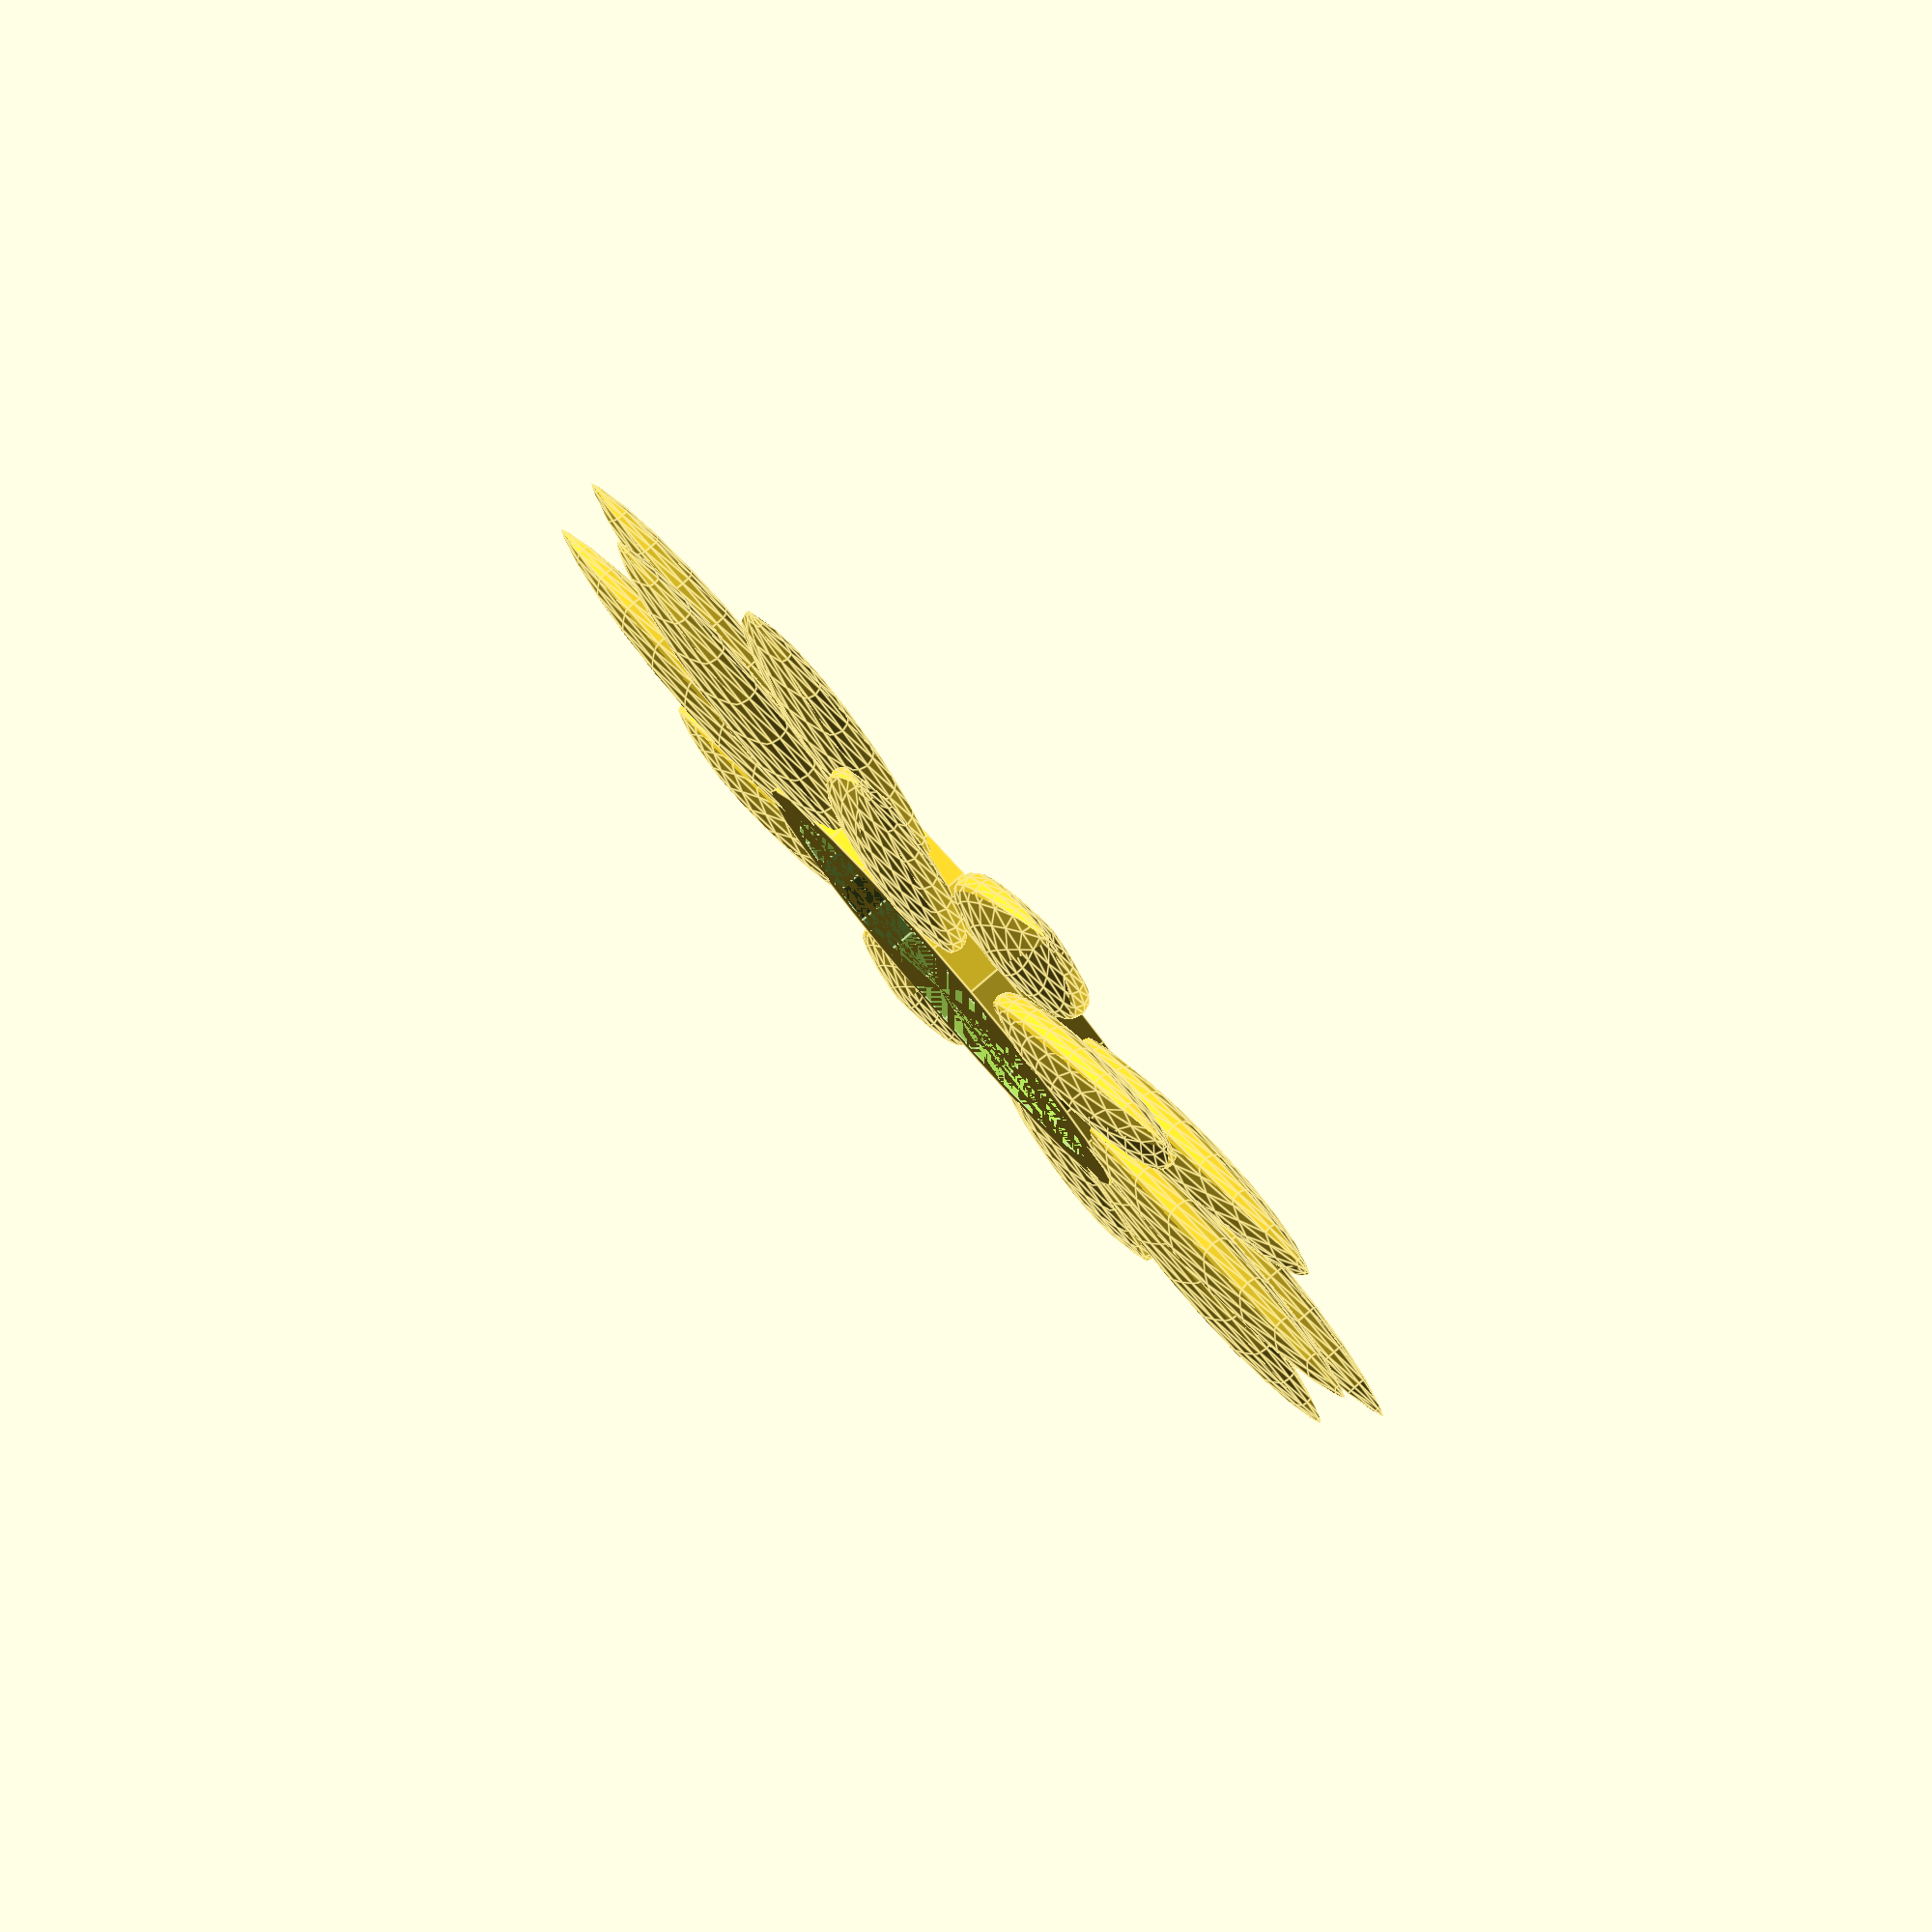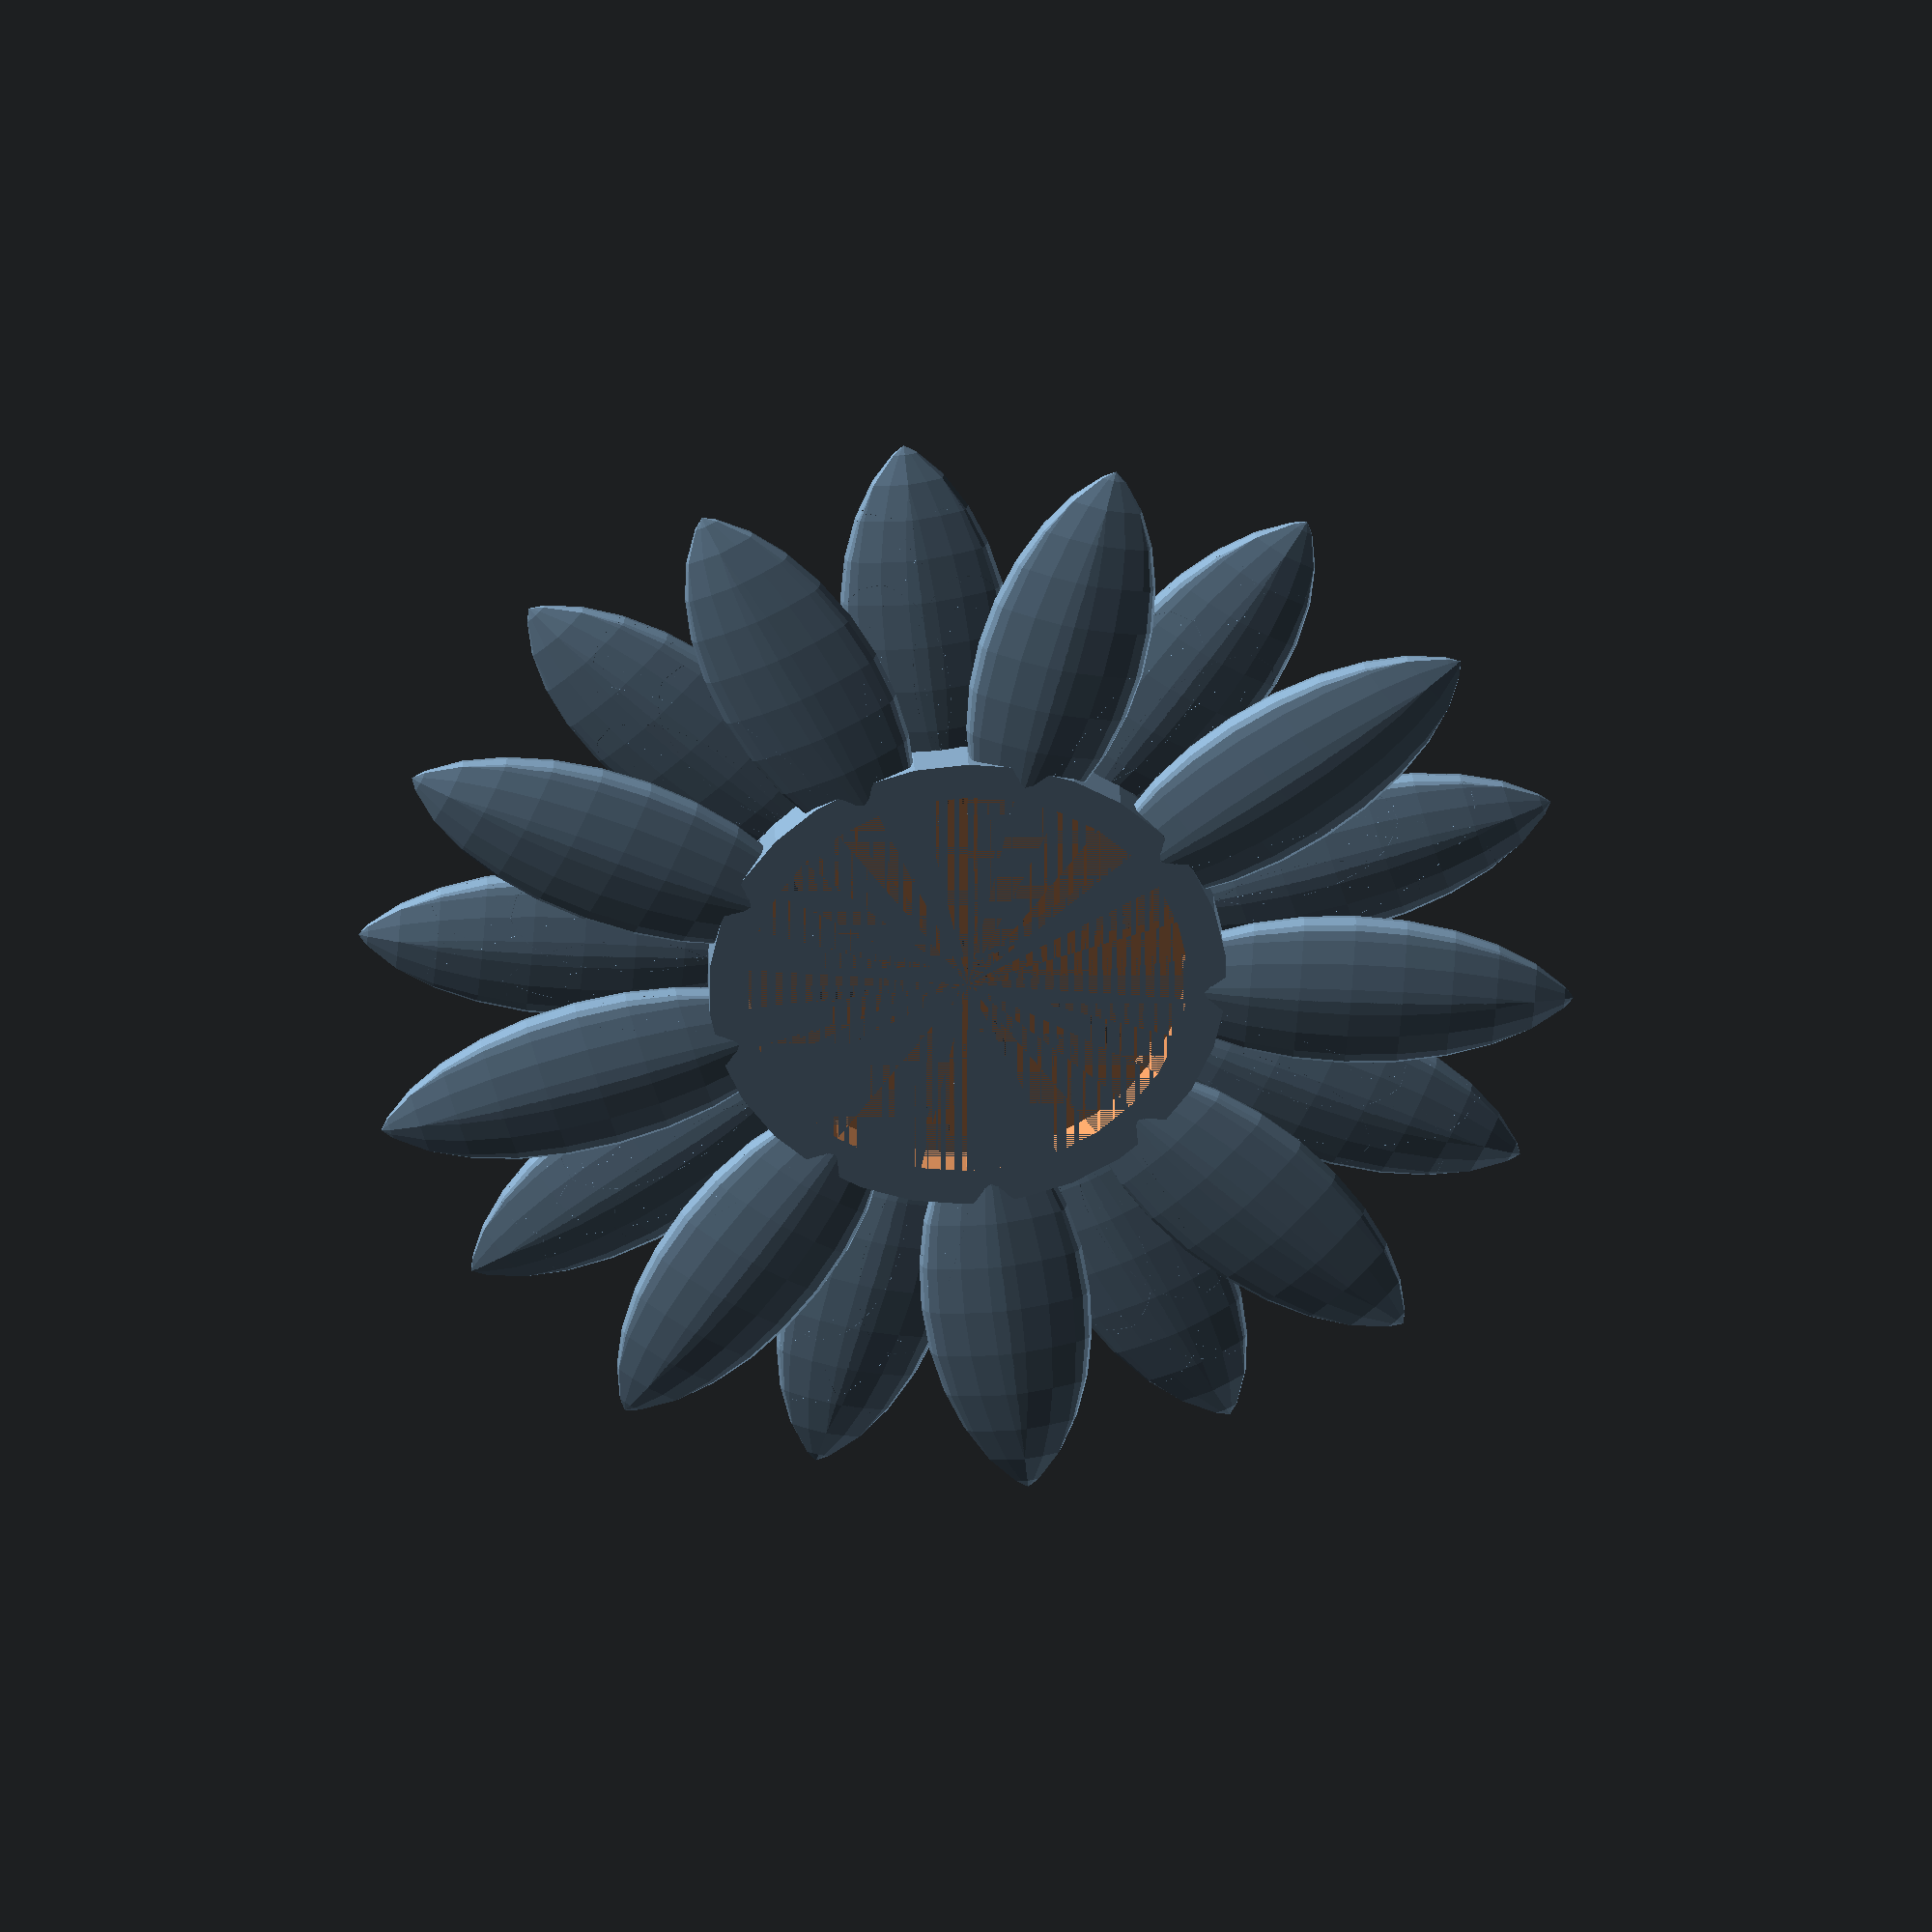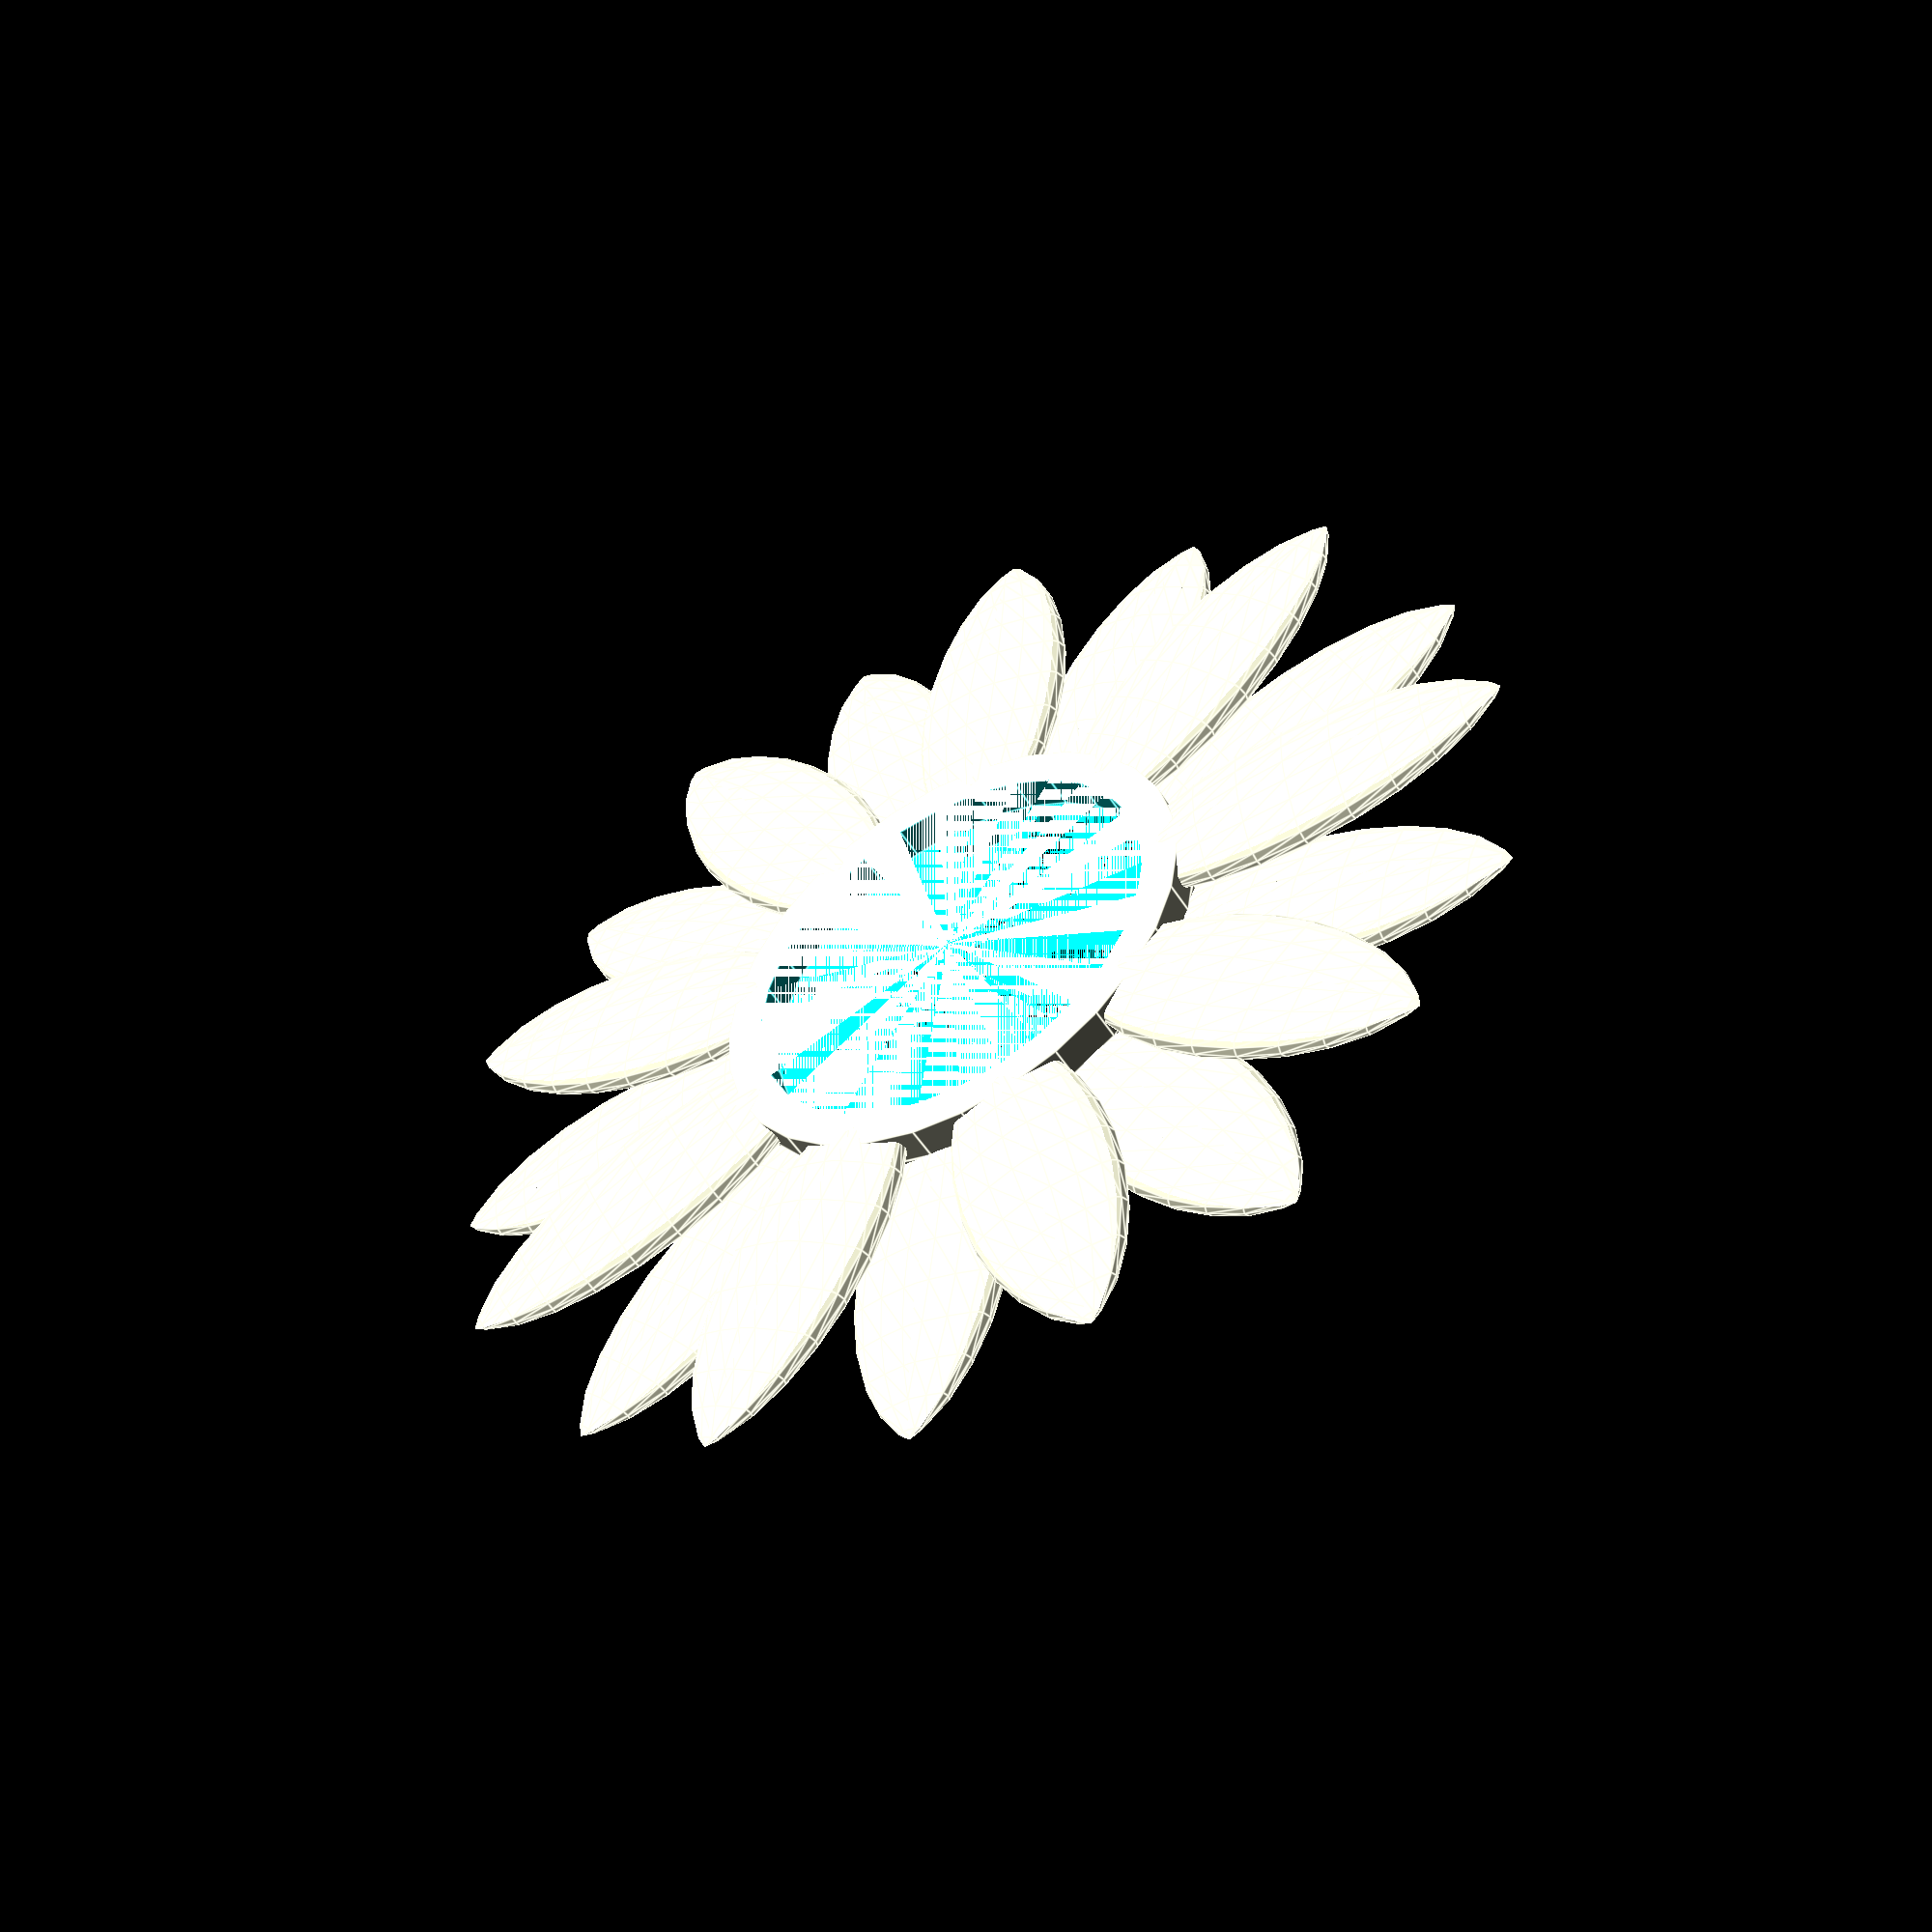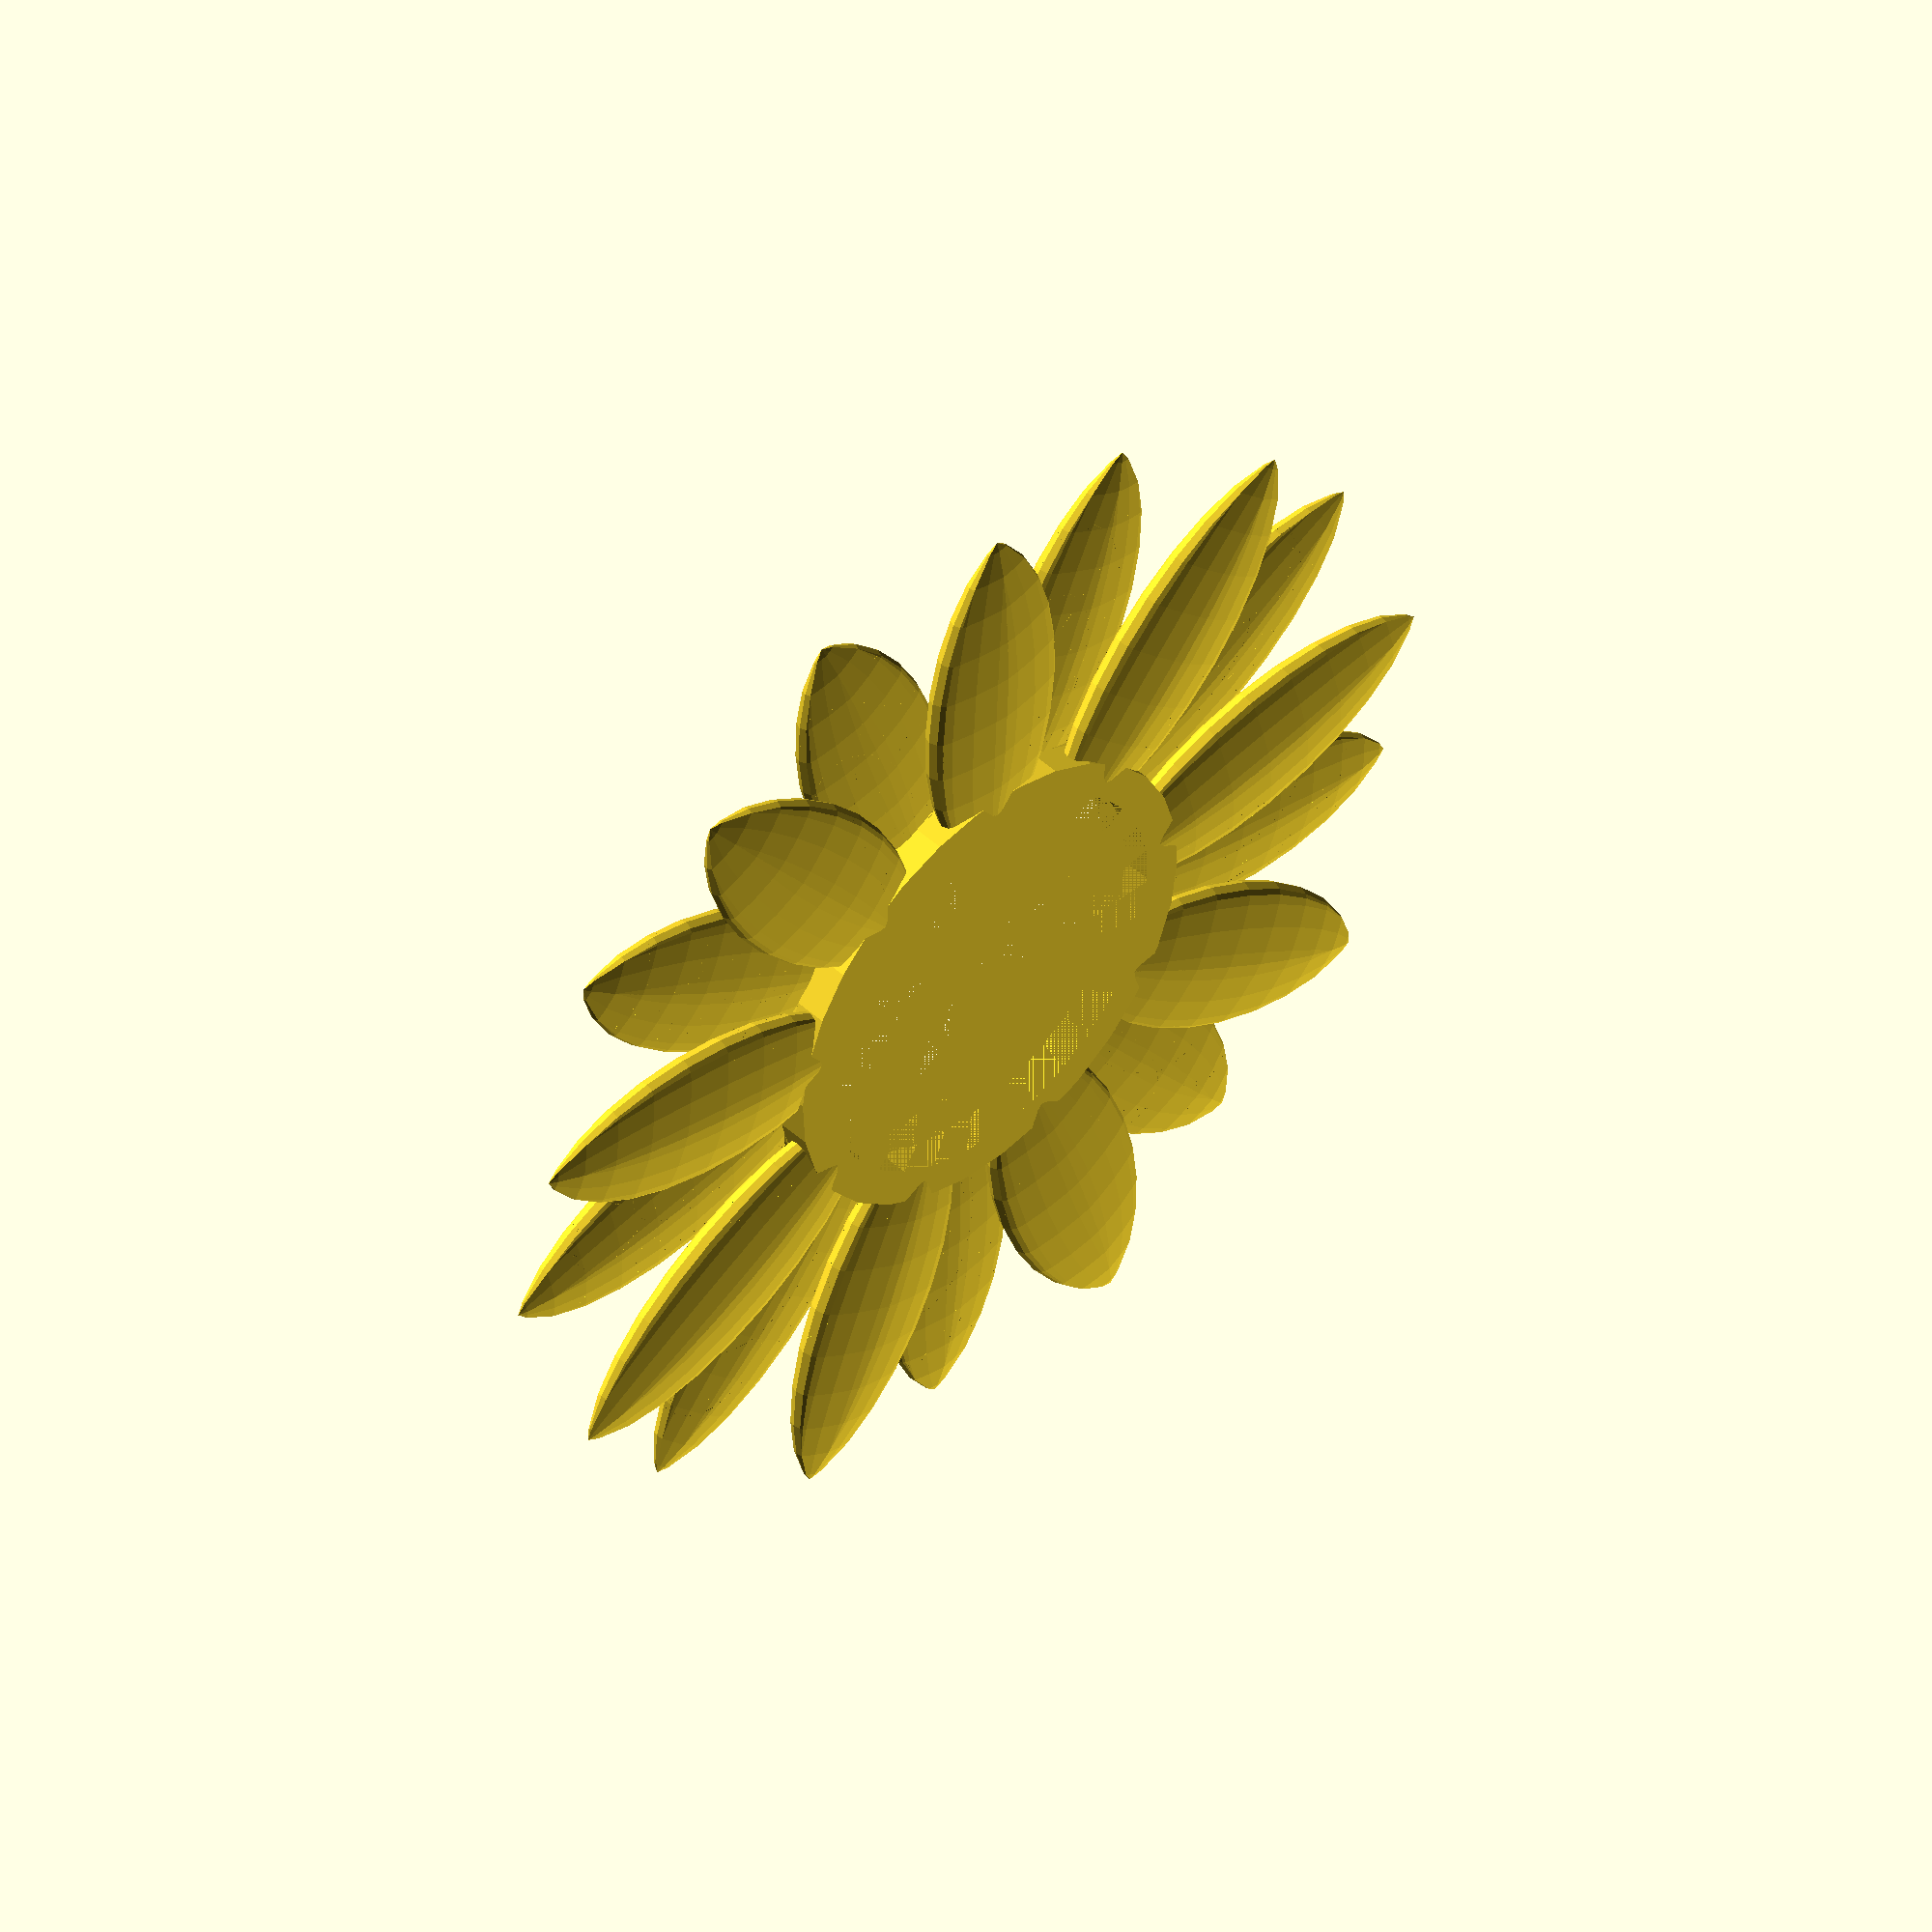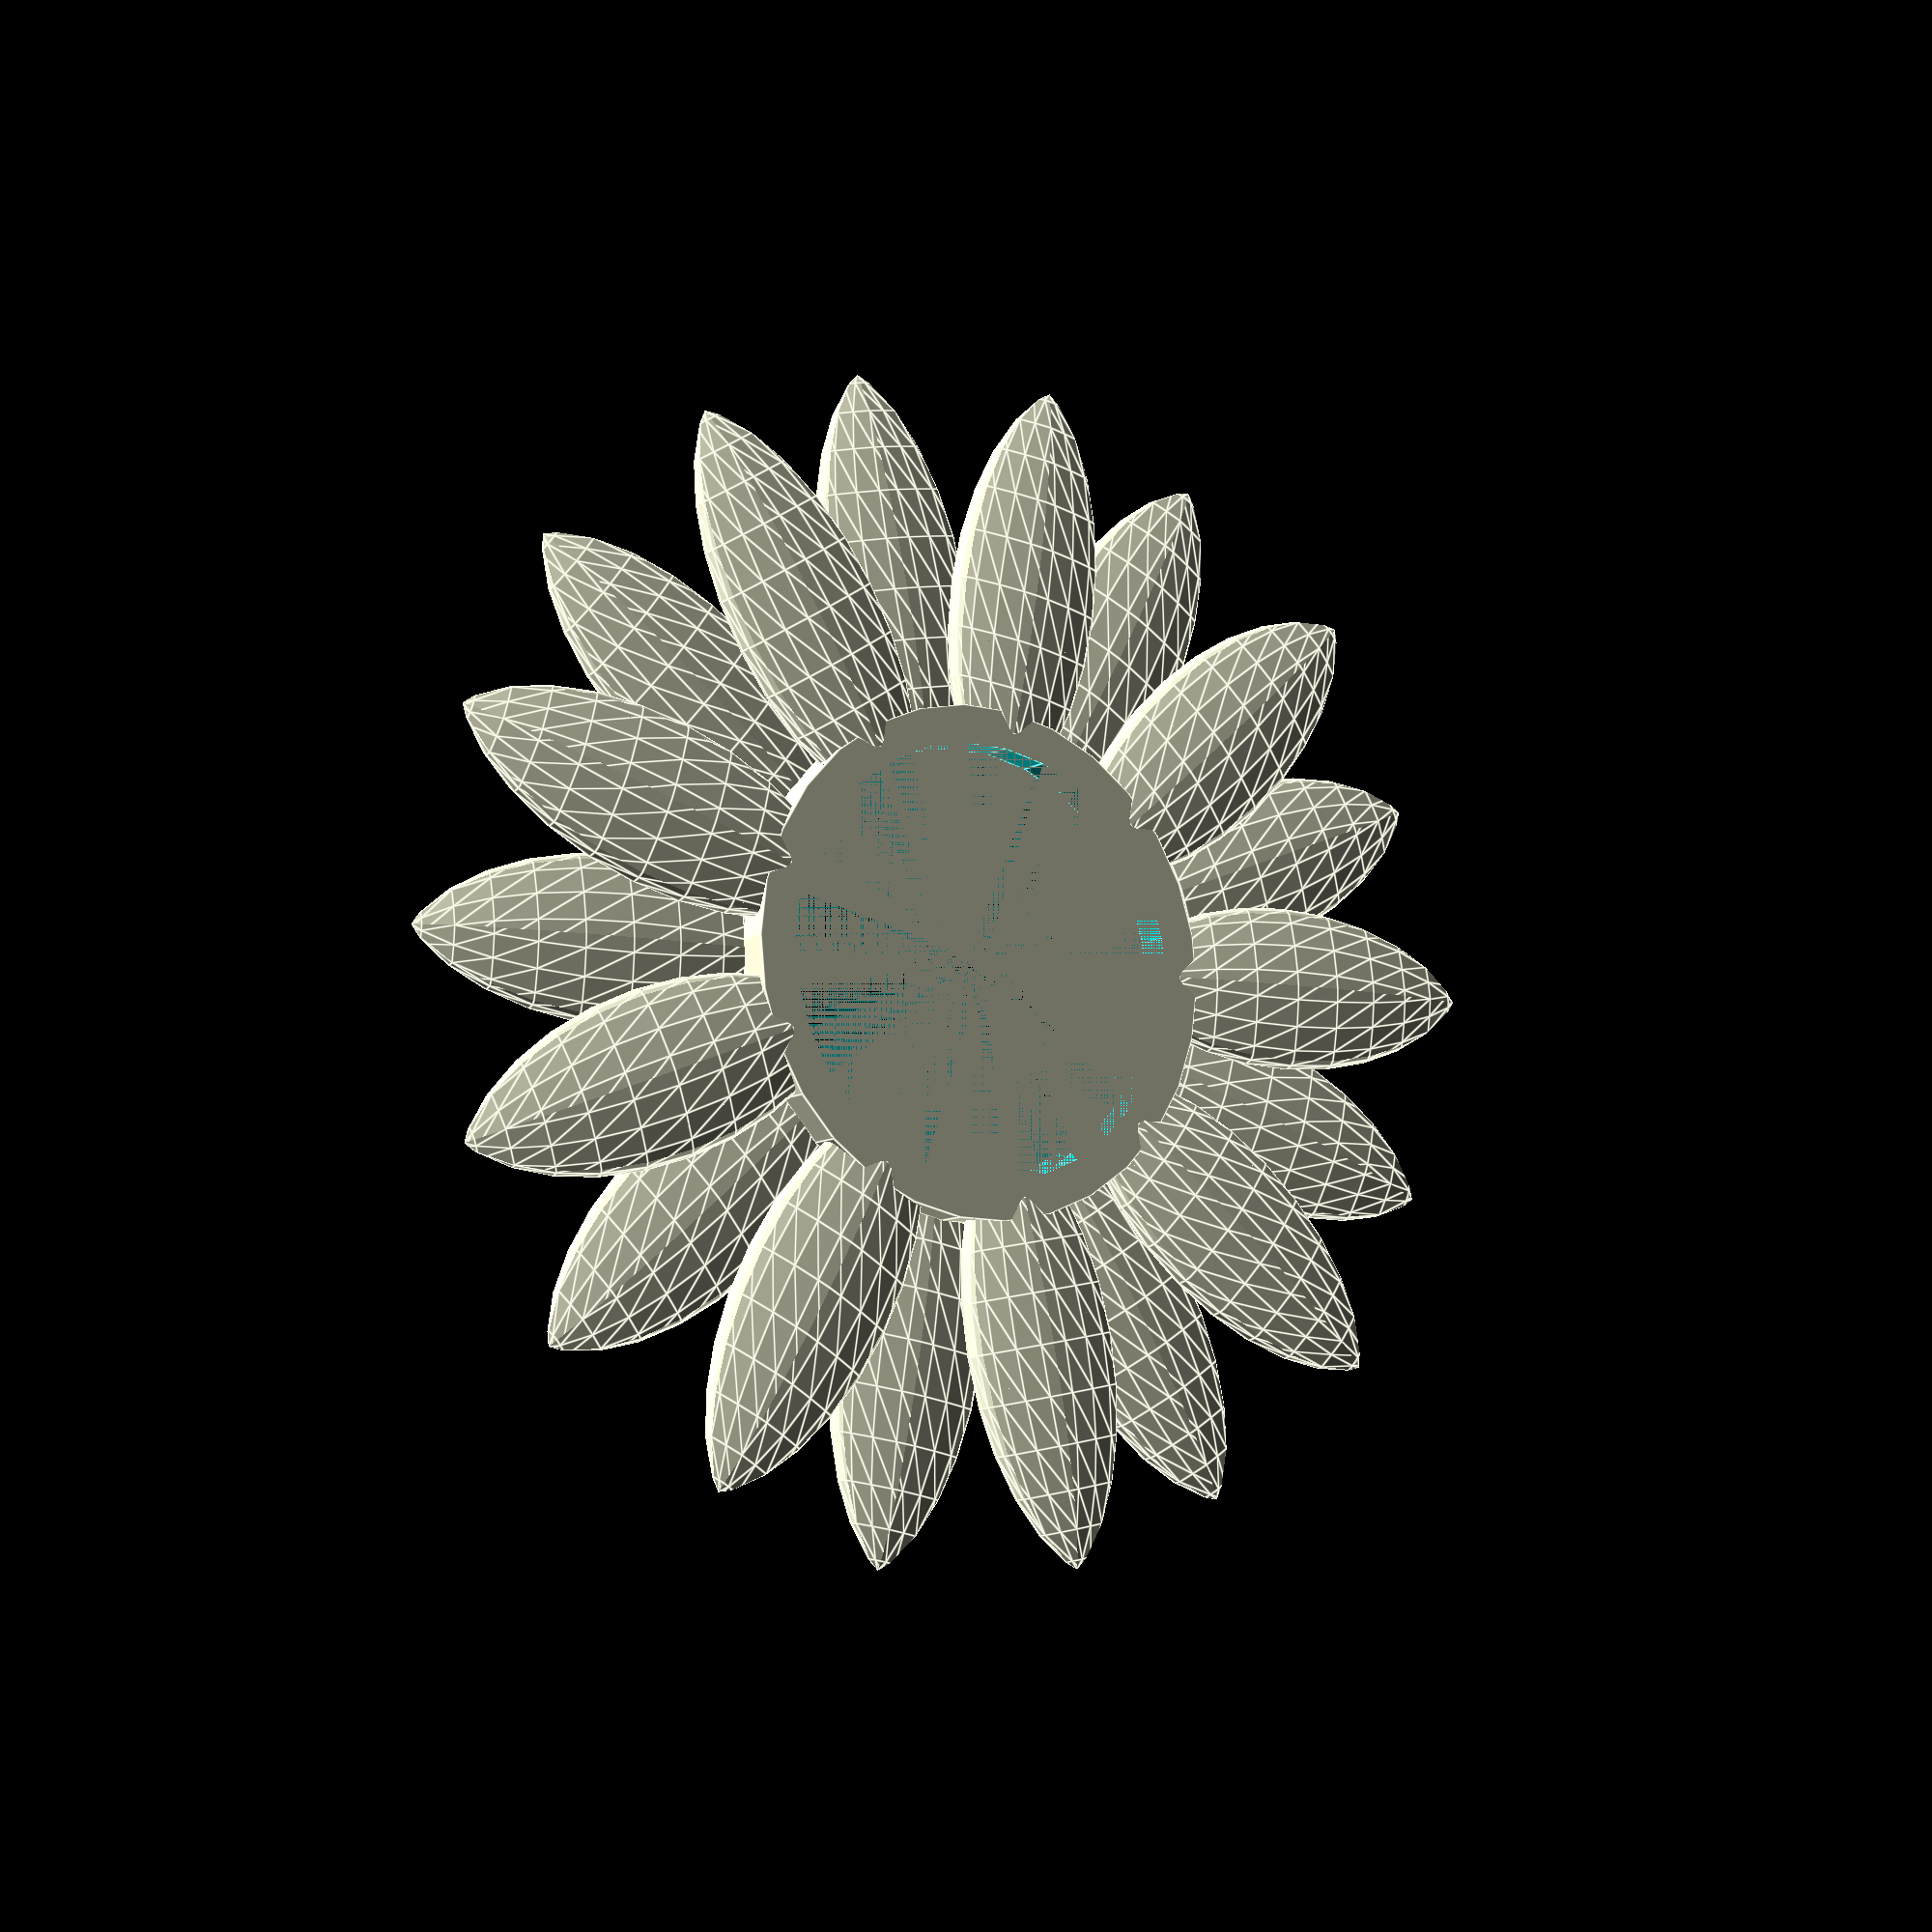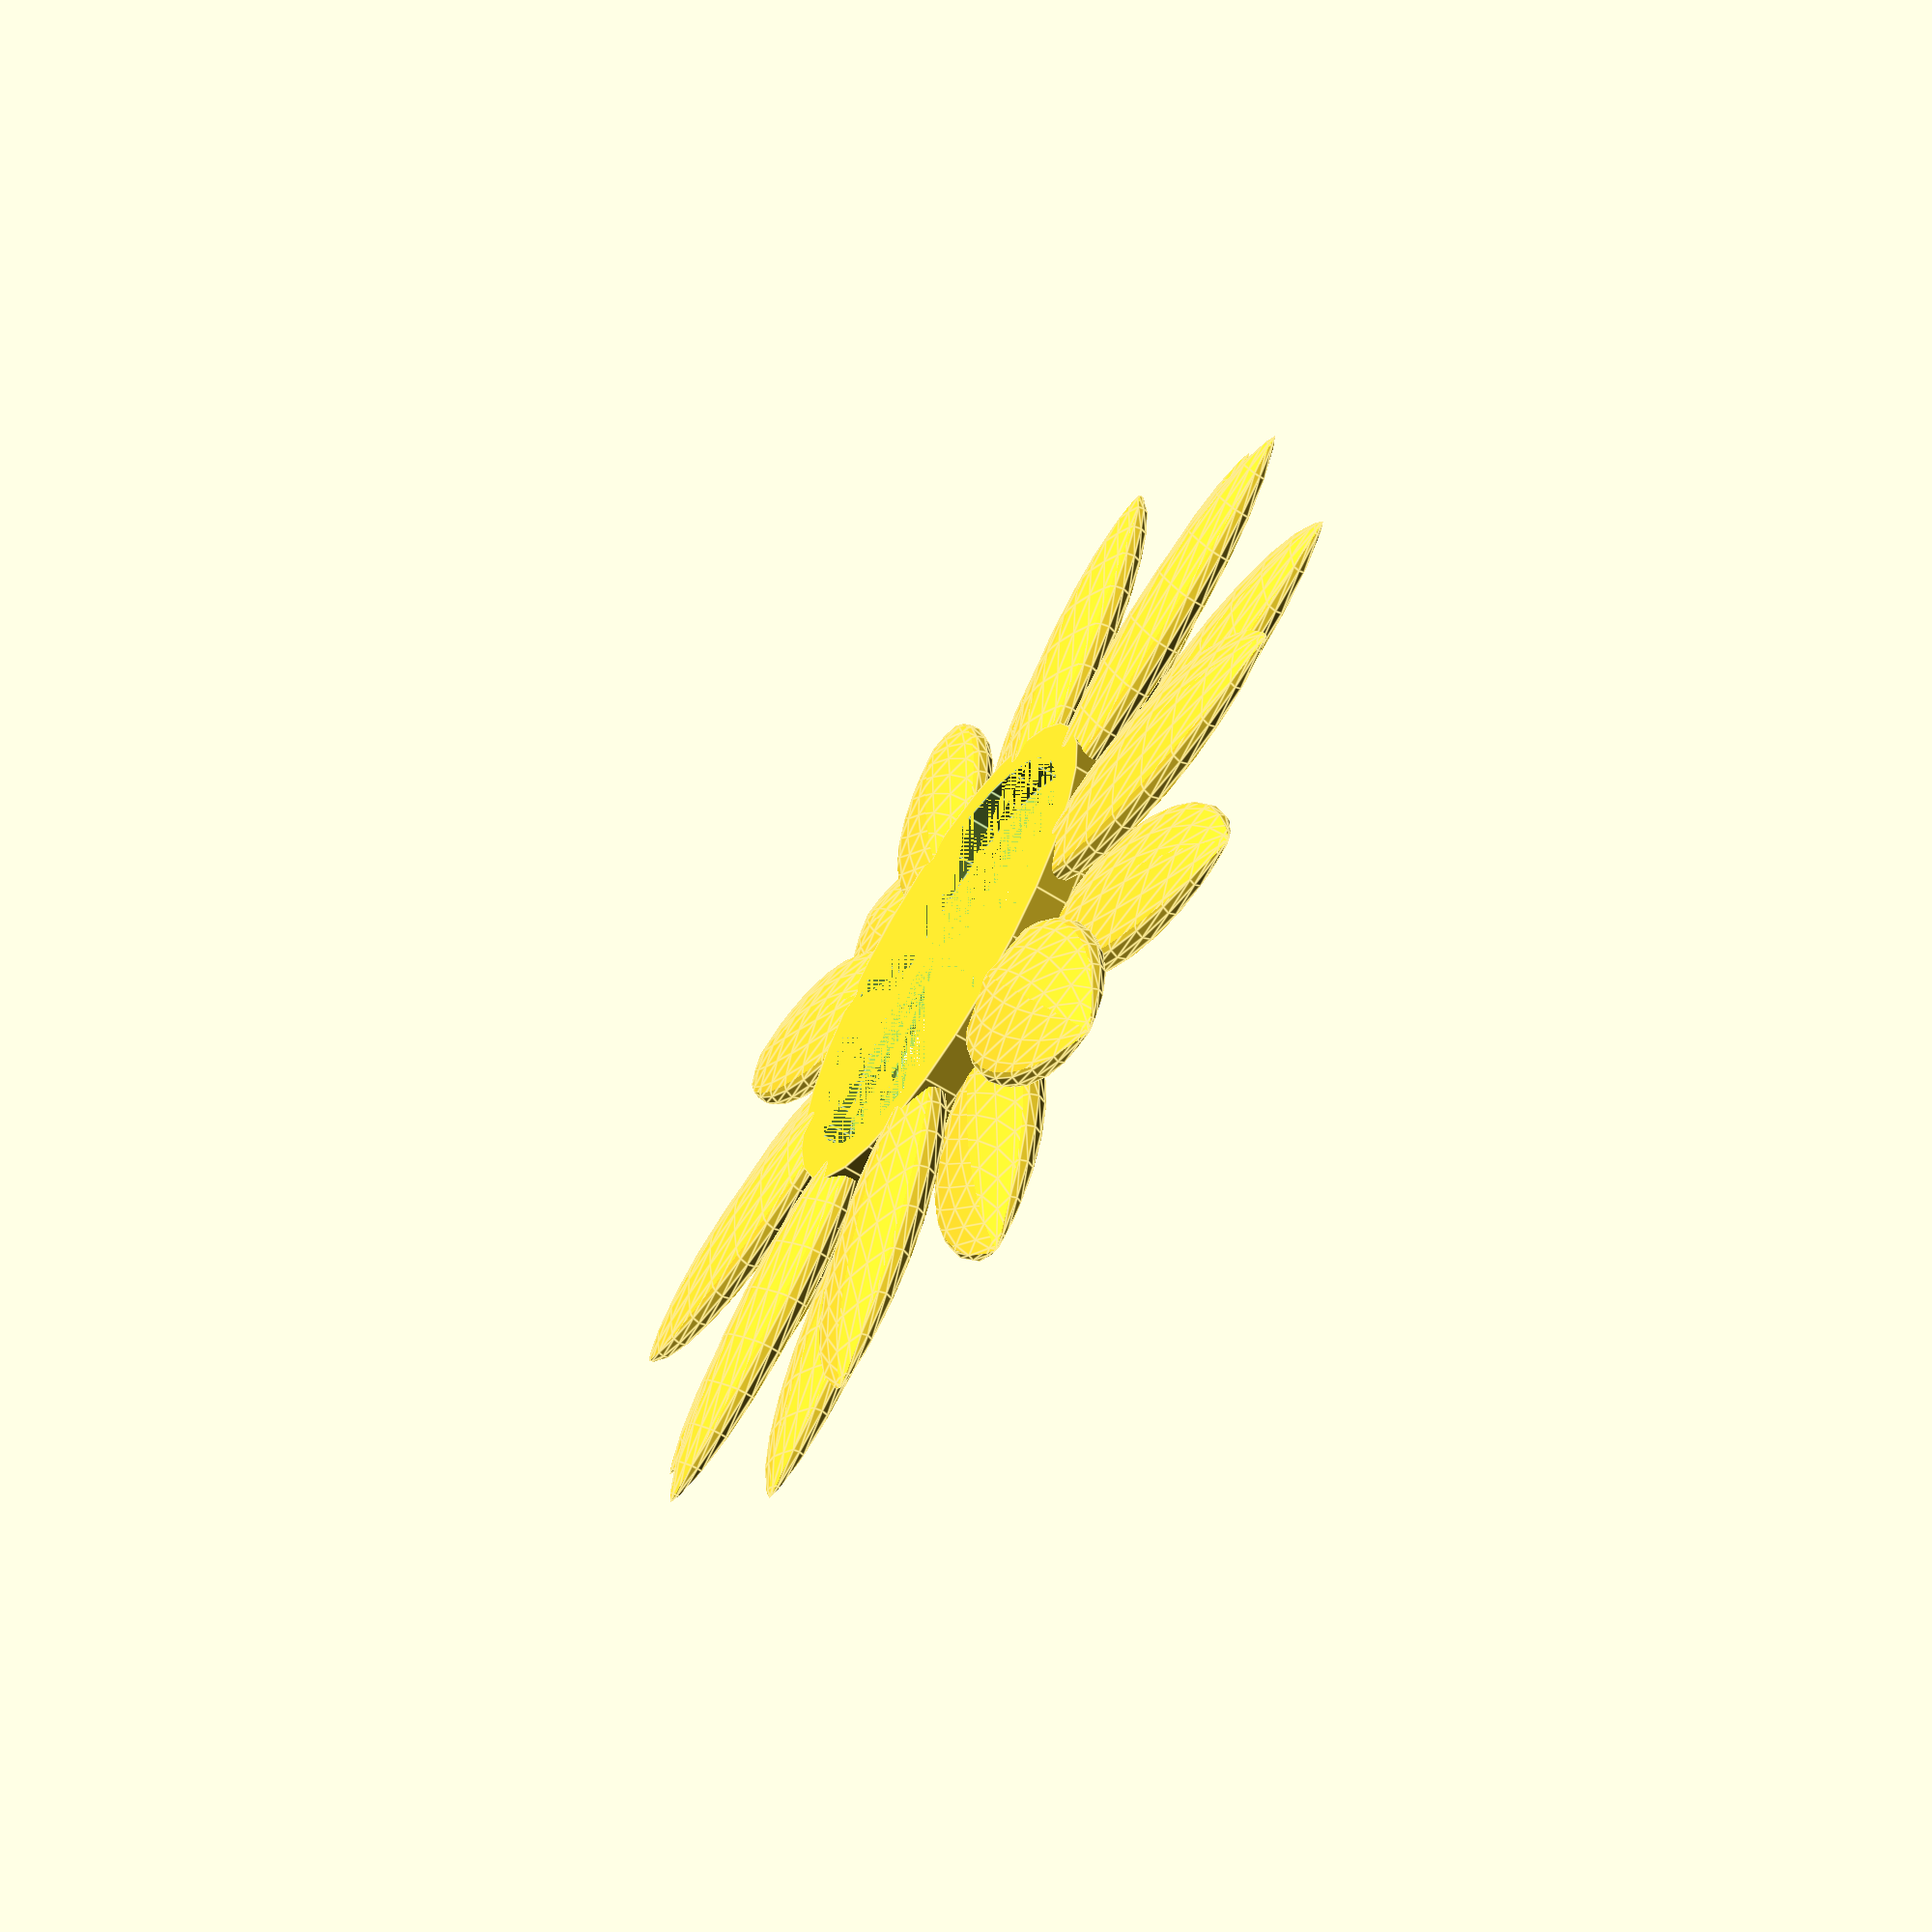
<openscad>
$fn=30;
core_diameter=30;
sphere_diameter=24;
num_petals = 9;
core_thickness=2;

module petal() {
    scale([0.7, 0.2, 1.2]) {
        intersection_for(n = [0 : 60: 360])
        {
            rotate([0, 0, n])
            {
                translate([5, 0, 0])
                sphere(r=sphere_diameter/2);
            }
        }
    }
}

module petal_ring(core_diameter, num_petals = 3) {
    for(angle = [0 : 360/num_petals : 360]) {
        rotate([0, angle, 0]) translate([0, 0, sphere_diameter*0.3+core_diameter/2]) petal();
    }
}

module core(core_thickness, core_diameter) {
    translate([0, core_thickness/2, 0]) {
        rotate([90, 0, 0]) {
            cylinder(h=core_thickness, r=core_diameter/2);
        }
    }
}

module body() {
    difference() {
        union() {
            petal_ring(core_diameter = core_diameter, num_petals=num_petals);
            core(core_thickness, core_diameter);
        }
        core(core_thickness, core_diameter*0.85);
    }
        
}

body();
translate([0, -core_thickness, 0]) rotate([0, 360/num_petals/2, 0]) body();

</openscad>
<views>
elev=99.5 azim=271.3 roll=40.8 proj=p view=edges
elev=205.0 azim=147.1 roll=95.0 proj=o view=solid
elev=89.8 azim=56.1 roll=307.8 proj=p view=edges
elev=151.2 azim=257.3 roll=315.2 proj=o view=wireframe
elev=273.4 azim=33.8 roll=350.5 proj=p view=edges
elev=101.3 azim=108.5 roll=153.2 proj=p view=edges
</views>
